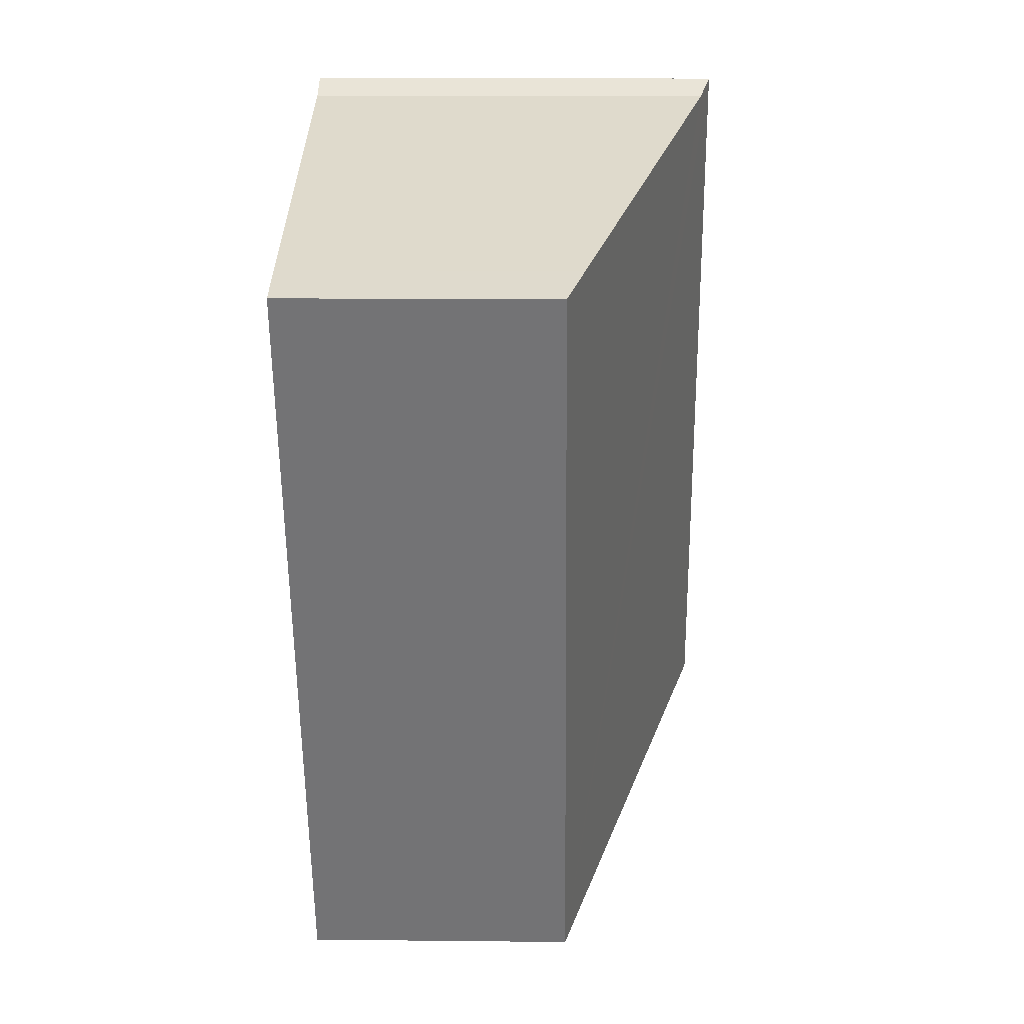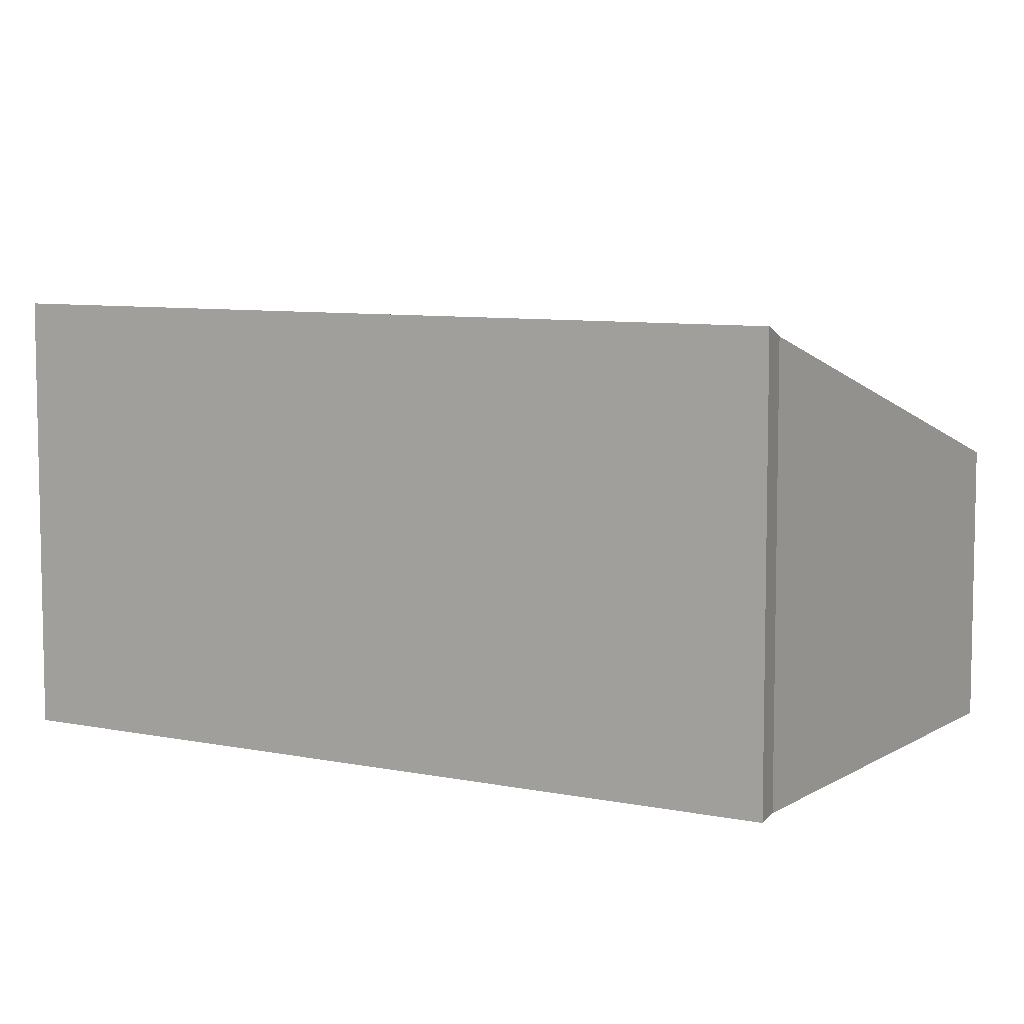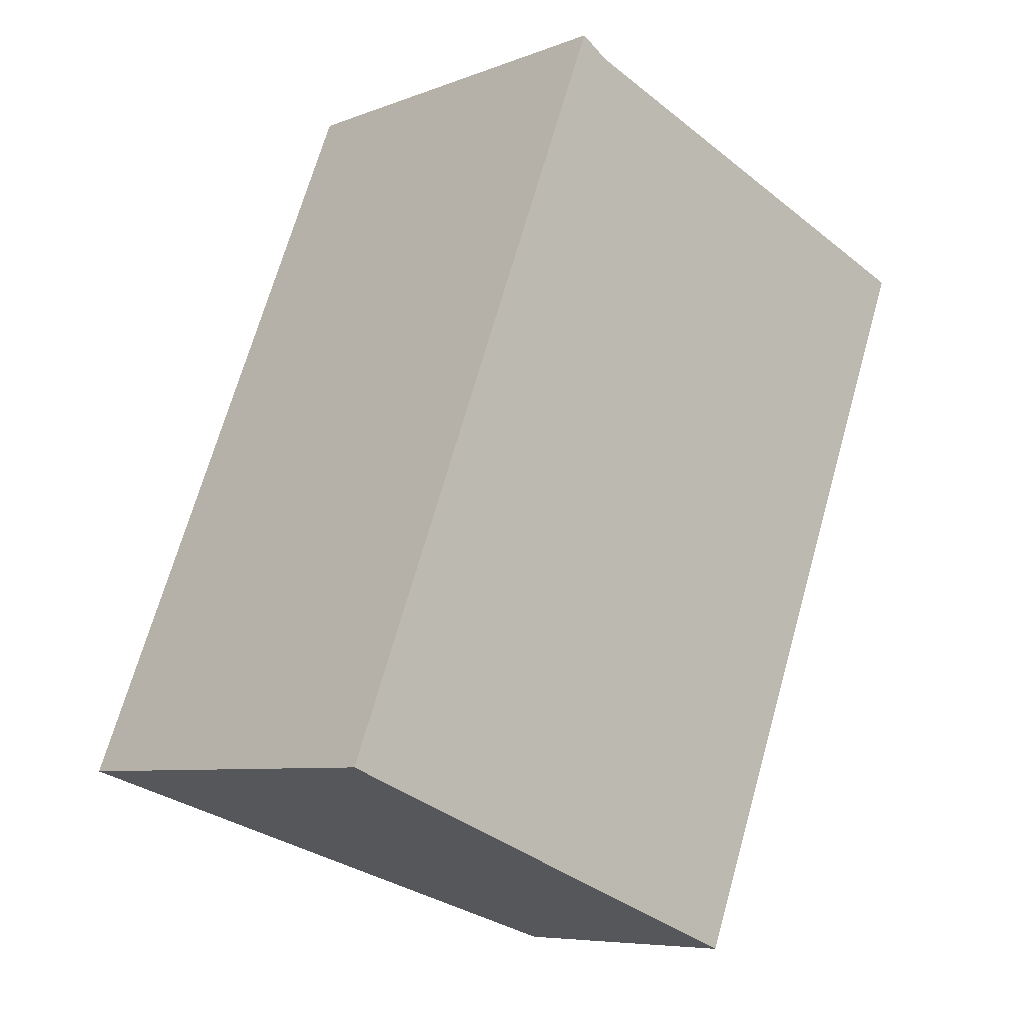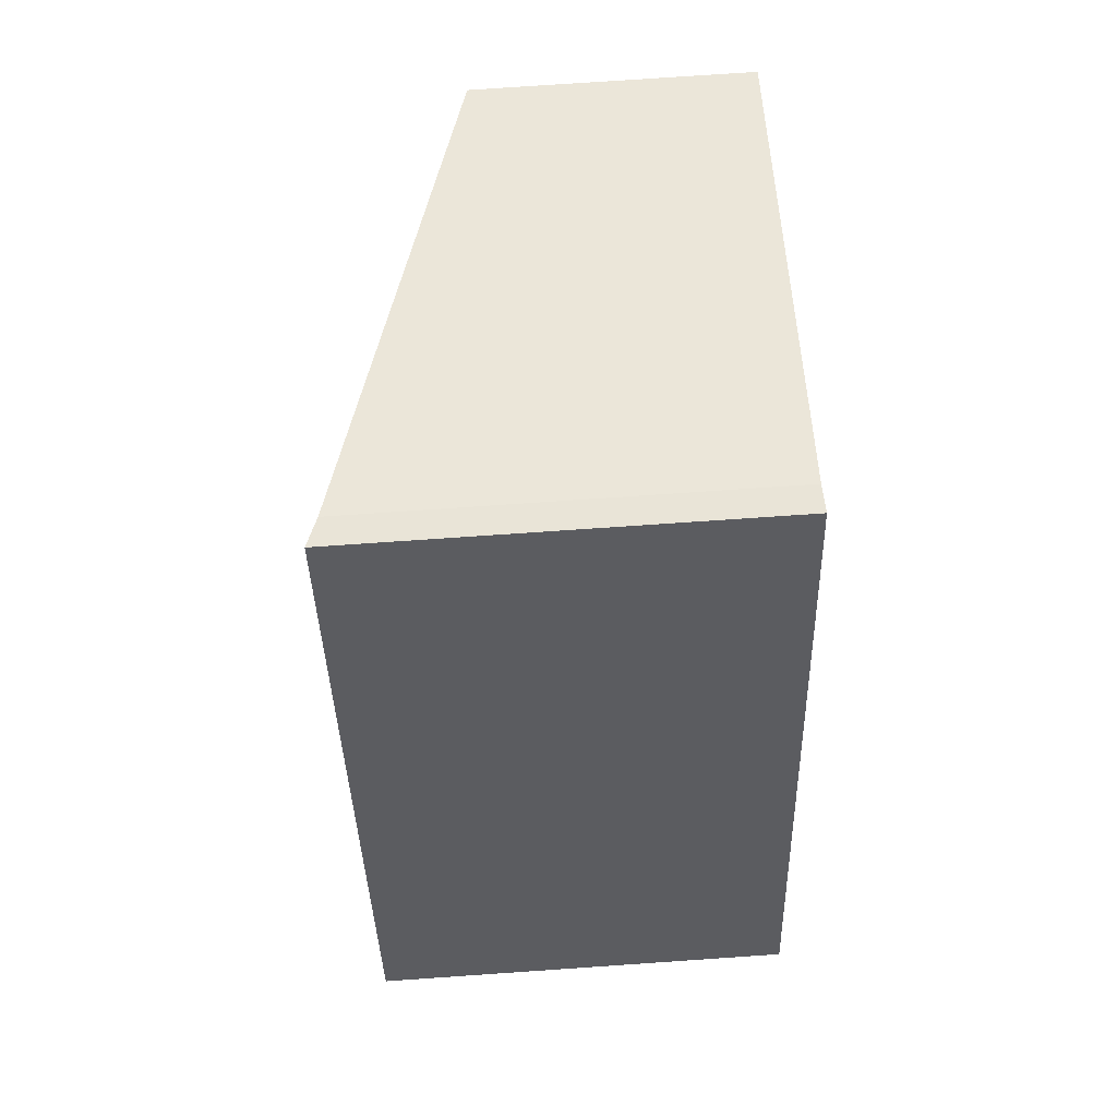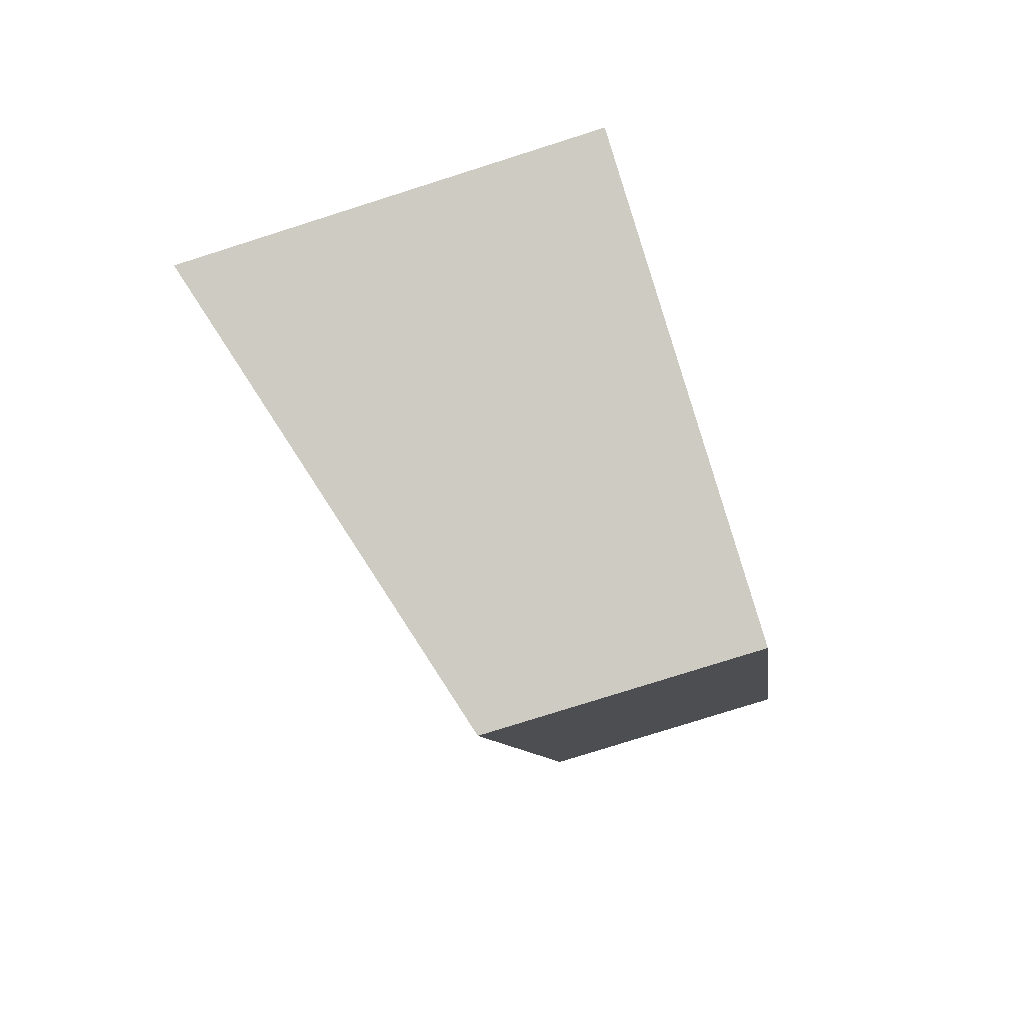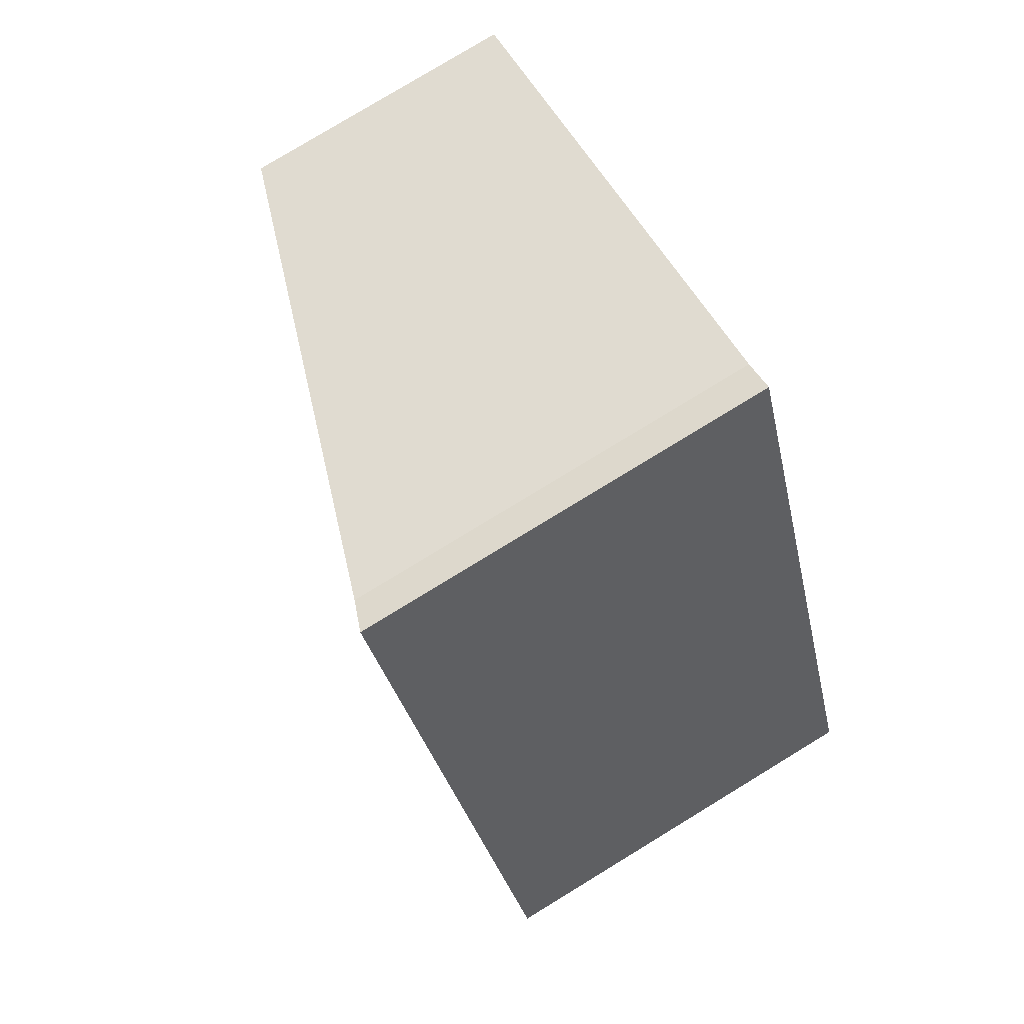
<metadata>
{"format":"obj","ext":"obj","renderer":"f3d","projection":"perspective","resolution":1024,"background":"white","views":[{"elev":12.2,"azim":91.4,"up":"+Z"},{"elev":7.6,"azim":-38.3,"up":"+Y"},{"elev":-7.2,"azim":-42.3,"up":"+Z"},{"elev":75.9,"azim":-93.9,"up":"+Z"},{"elev":-77.3,"azim":-72.4,"up":"+Z"},{"elev":79.9,"azim":-121.3,"up":"+Z"}]}
</metadata>
<code>
v  3.247 4.738 8.335
v  5.275 3.045 -2.018
v  0 4.738 2.901e-16
v  3.581 4.622 8.131
v  7.979 3.216 6.499
v  8.572 3.026 6.277
v  5.275 1.236e-16 -2.018
v  8.572 -3.844e-16 6.277
v  0 0 0
v  3.247 -5.104e-16 8.335
v  3.581 -4.979e-16 8.131
v  7.979 -3.979e-16 6.499
g defaultobject
f 1 2 3
f 2 1 4
f 2 4 5
f 2 5 6
f 6 7 2
f 7 6 8
f 2 9 3
f 9 2 7
f 9 1 3
f 1 9 10
f 11 5 4
f 5 11 12
f 5 12 6
f 6 12 8
f 10 4 1
f 4 10 11
f 8 9 7
f 9 8 11
f 9 11 10
f 11 8 12

</code>
